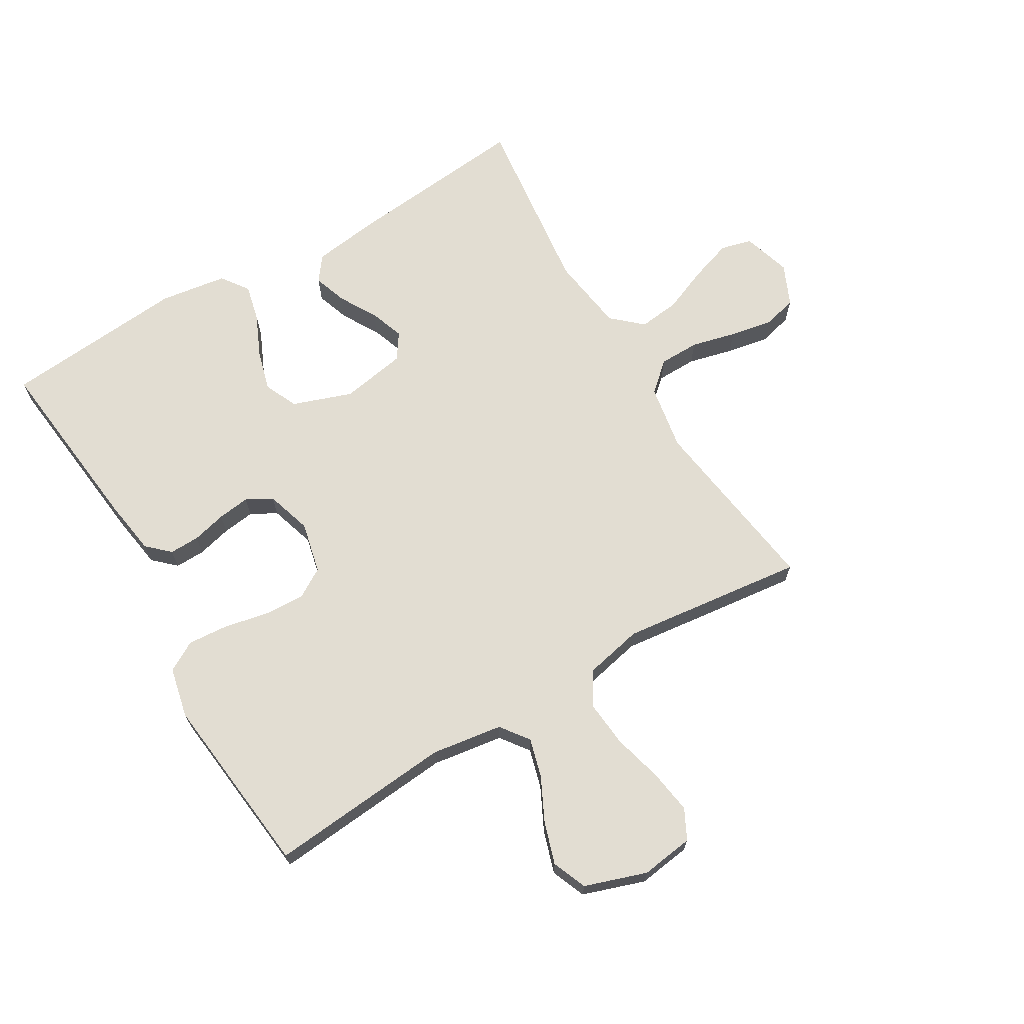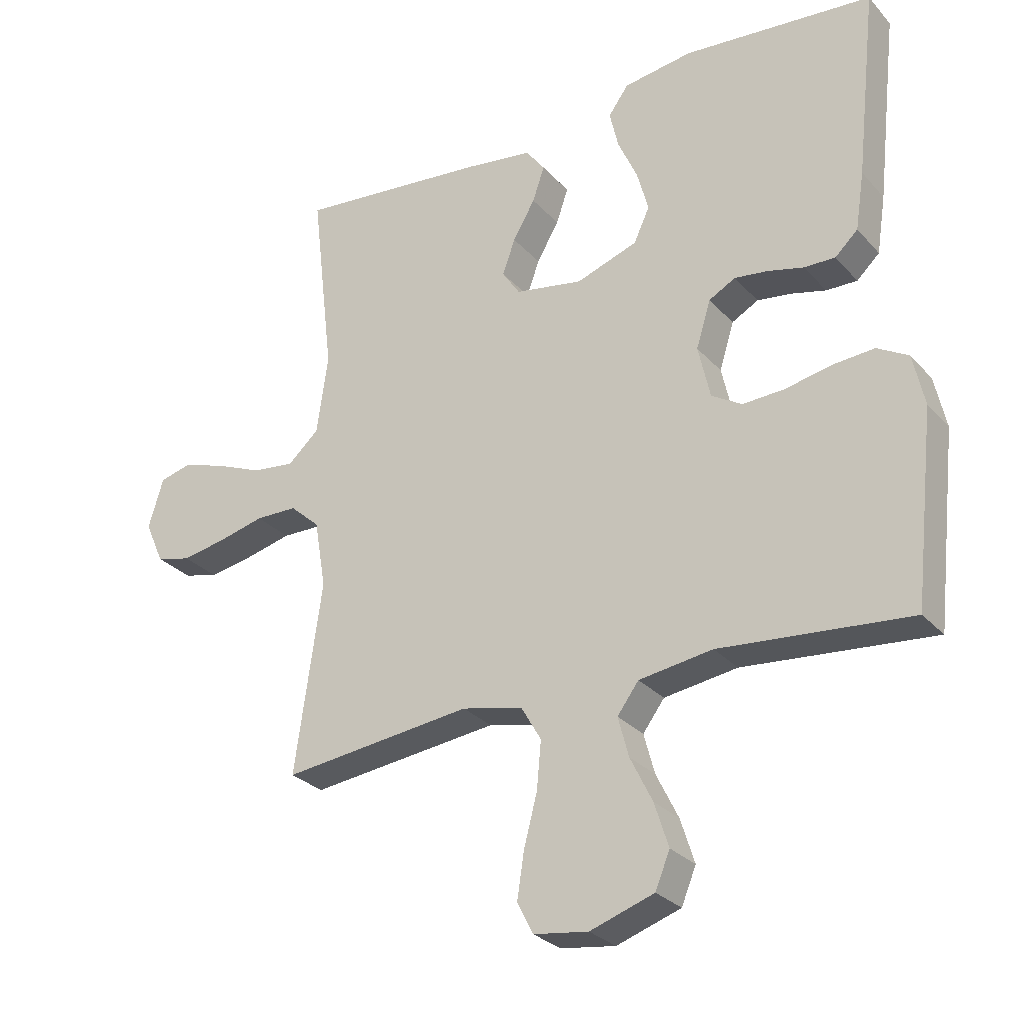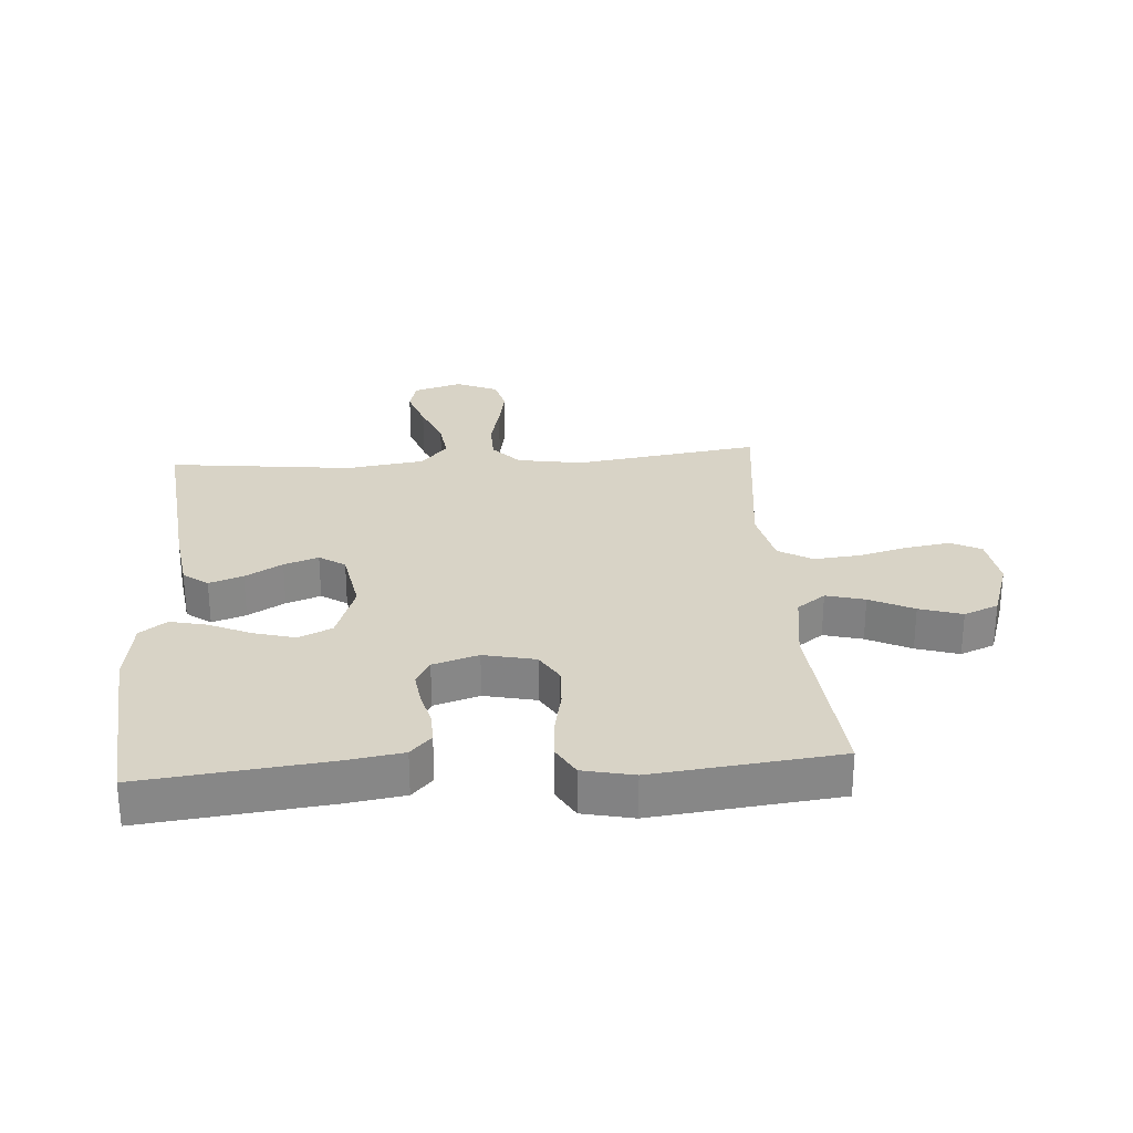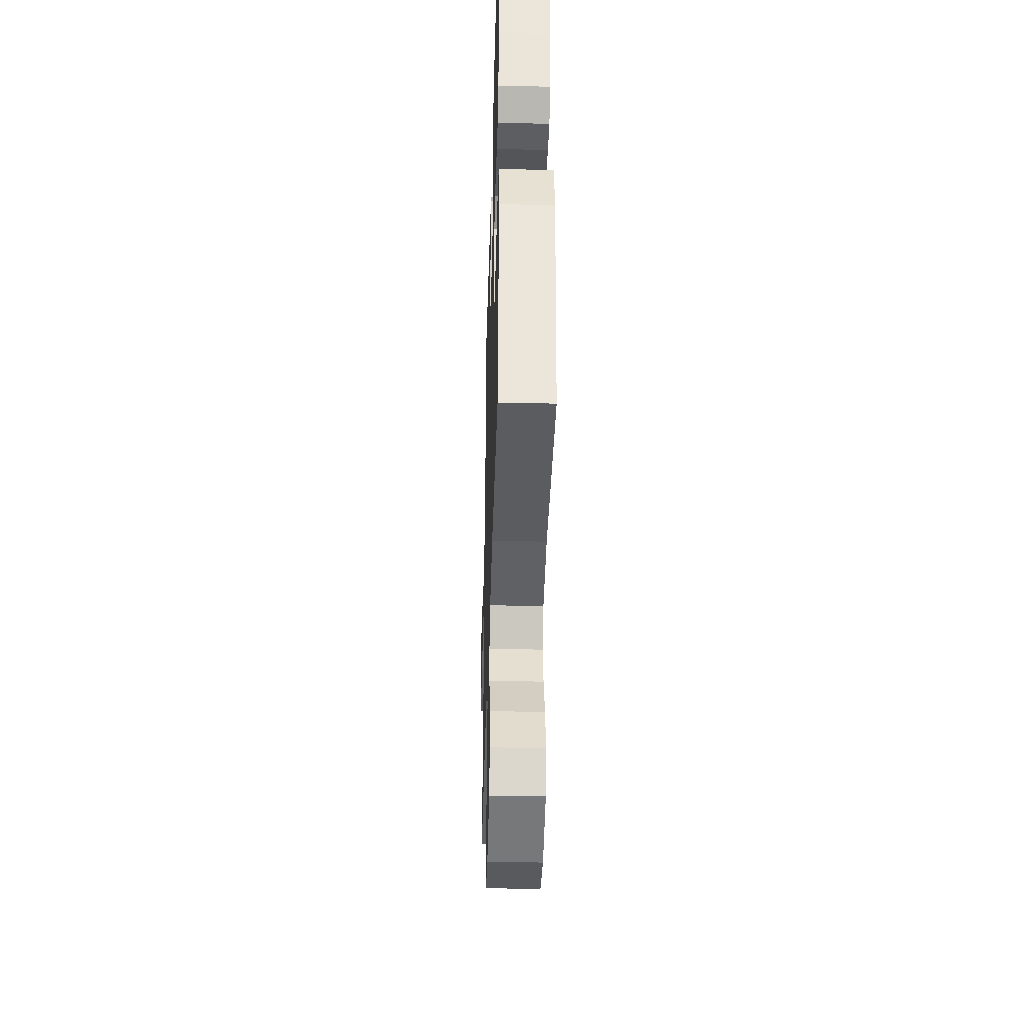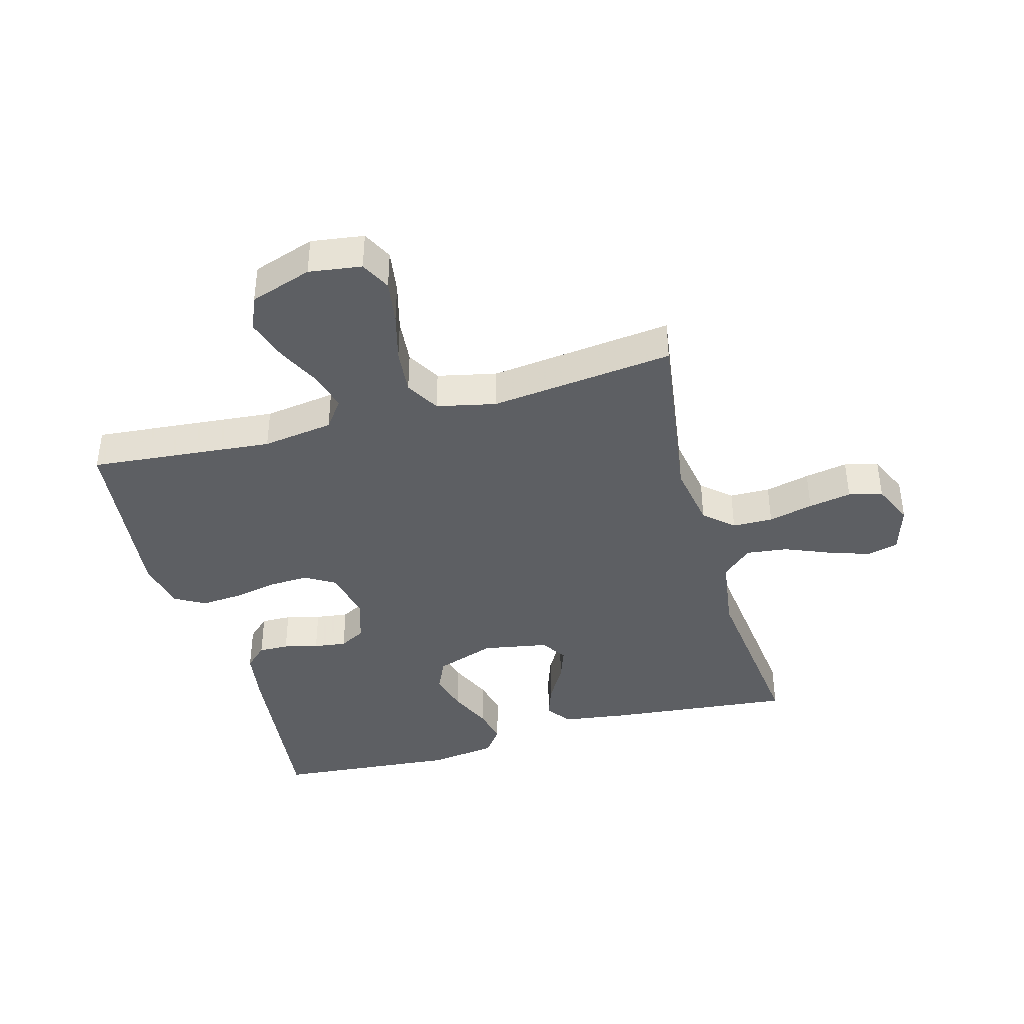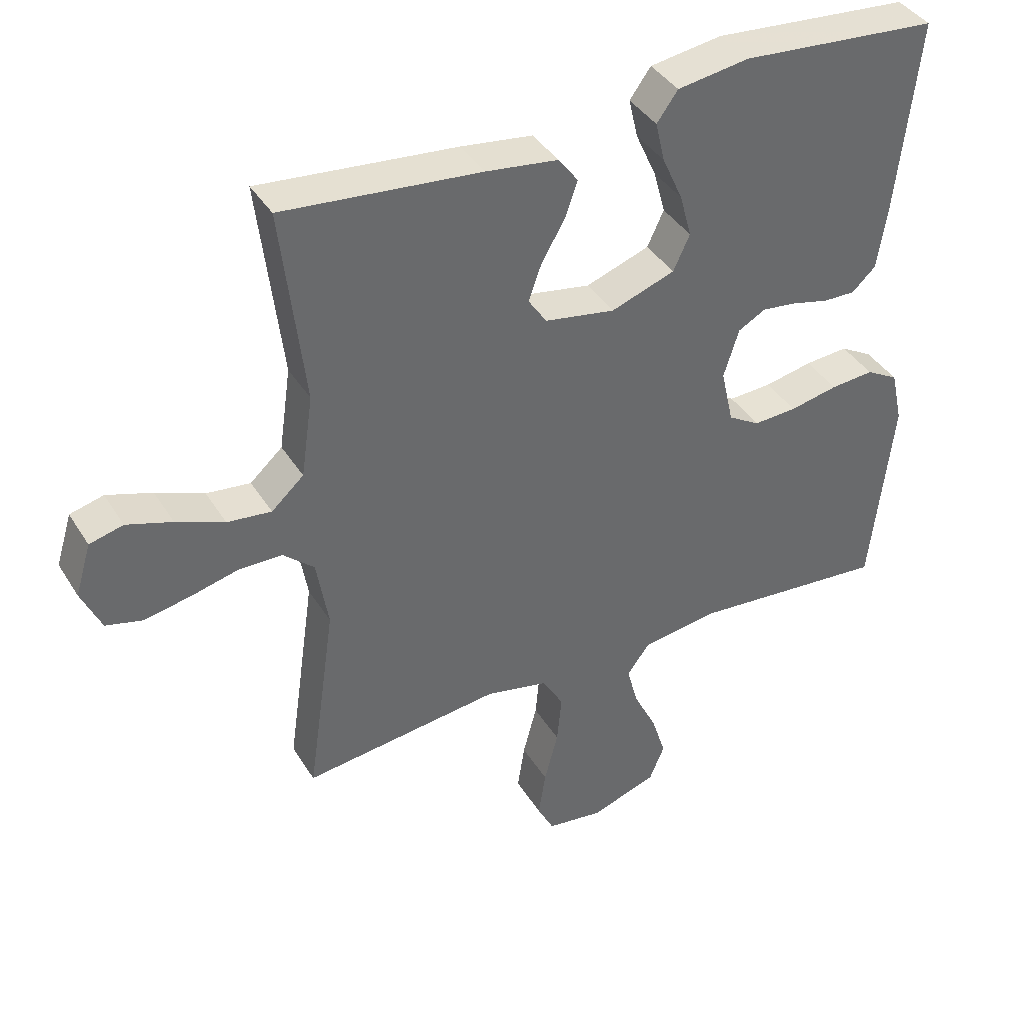
<metadata>
{"format":"obj","ext":"obj","renderer":"f3d","projection":"perspective","resolution":1024,"background":"white","views":[{"elev":68.3,"azim":149.4,"up":"+Y"},{"elev":-28.1,"azim":32.6,"up":"+Z"},{"elev":27.8,"azim":85.8,"up":"+Y"},{"elev":-38.7,"azim":88.4,"up":"+Z"},{"elev":-40.3,"azim":-164.6,"up":"+Y"},{"elev":39.7,"azim":-28.8,"up":"+Z"}]}
</metadata>
<code>
v 0.5 0.07 0.5
v 0.467 0.07 0.2
v 0.453 0.07 0.109
v 0.417 0.07 0.075
v 0.368 0.07 0.076
v 0.312 0.07 0.09
v 0.259 0.07 0.097
v 0.217 0.07 0.074
v 0.194 0.07 0
v 0.213 0.07 -0.084
v 0.261 0.07 -0.113
v 0.327 0.07 -0.11
v 0.4 0.07 -0.095
v 0.466 0.07 -0.09
v 0.515 0.07 -0.118
v 0.533 0.07 -0.2
v 0.5 0.07 -0.5
v 0.2 0.07 -0.473
v 0.084 0.07 -0.49
v 0.05 0.07 -0.536
v 0.067 0.07 -0.599
v 0.102 0.07 -0.67
v 0.124 0.07 -0.739
v 0.101 0.07 -0.795
v 0 0.07 -0.829
v -0.086 0.07 -0.817
v -0.111 0.07 -0.768
v -0.1 0.07 -0.696
v -0.079 0.07 -0.616
v -0.072 0.07 -0.541
v -0.104 0.07 -0.486
v -0.2 0.07 -0.465
v -0.5 0.07 -0.5
v -0.457 0.07 -0.2
v -0.475 0.07 -0.093
v -0.522 0.07 -0.051
v -0.588 0.07 -0.05
v -0.661 0.07 -0.068
v -0.731 0.07 -0.081
v -0.786 0.07 -0.067
v -0.816 0.07 0
v -0.792 0.07 0.079
v -0.741 0.07 0.092
v -0.672 0.07 0.069
v -0.599 0.07 0.039
v -0.532 0.07 0.031
v -0.483 0.07 0.075
v -0.465 0.07 0.2
v -0.5 0.07 0.5
v -0.2 0.07 0.47
v -0.091 0.07 0.455
v -0.061 0.07 0.415
v -0.08 0.07 0.36
v -0.115 0.07 0.3
v -0.135 0.07 0.244
v -0.107 0.07 0.202
v 0 0.07 0.183
v 0.097 0.07 0.217
v 0.122 0.07 0.271
v 0.104 0.07 0.337
v 0.073 0.07 0.406
v 0.059 0.07 0.466
v 0.091 0.07 0.51
v 0.2 0.07 0.526
v 0.5 0 0.5
v 0.467 0 0.2
v 0.453 0 0.109
v 0.417 0 0.075
v 0.368 0 0.076
v 0.312 0 0.09
v 0.259 0 0.097
v 0.217 0 0.074
v 0.194 0 0
v 0.213 0 -0.084
v 0.261 0 -0.113
v 0.327 0 -0.11
v 0.4 0 -0.095
v 0.466 0 -0.09
v 0.515 0 -0.118
v 0.533 0 -0.2
v 0.5 0 -0.5
v 0.2 0 -0.473
v 0.084 0 -0.49
v 0.05 0 -0.536
v 0.067 0 -0.599
v 0.102 0 -0.67
v 0.124 0 -0.739
v 0.101 0 -0.795
v 0 0 -0.829
v -0.086 0 -0.817
v -0.111 0 -0.768
v -0.1 0 -0.696
v -0.079 0 -0.616
v -0.072 0 -0.541
v -0.104 0 -0.486
v -0.2 0 -0.465
v -0.5 0 -0.5
v -0.457 0 -0.2
v -0.475 0 -0.093
v -0.522 0 -0.051
v -0.588 0 -0.05
v -0.661 0 -0.068
v -0.731 0 -0.081
v -0.786 0 -0.067
v -0.816 0 0
v -0.792 0 0.079
v -0.741 0 0.092
v -0.672 0 0.069
v -0.599 0 0.039
v -0.532 0 0.031
v -0.483 0 0.075
v -0.465 0 0.2
v -0.5 0 0.5
v -0.2 0 0.47
v -0.091 0 0.455
v -0.061 0 0.415
v -0.08 0 0.36
v -0.115 0 0.3
v -0.135 0 0.244
v -0.107 0 0.202
v 0 0 0.183
v 0.097 0 0.217
v 0.122 0 0.271
v 0.104 0 0.337
v 0.073 0 0.406
v 0.059 0 0.466
v 0.091 0 0.51
v 0.2 0 0.526
f 60 61 62 63
f 59 60 63 64
f 51 52 53 54
f 51 54 55
f 48 49 50 51
f 47 48 51 55
f 46 47 55 56
f 42 43 44 45
f 40 41 42 45
f 40 45 46
f 37 38 39 40
f 37 40 46
f 36 37 46 56
f 32 33 34
f 31 32 34 35
f 26 27 28 29
f 26 29 30
f 25 26 30
f 24 25 30
f 21 22 23 24
f 20 21 24 30
f 19 20 30 31
f 15 16 17 18
f 12 13 14 15
f 11 12 15 18
f 10 11 18 19
f 3 4 5 6
f 3 6 7
f 2 3 7
f 59 64 1 2
f 58 59 2 7
f 57 58 7 8
f 35 36 56 57
f 35 57 8 9
f 19 31 35
f 9 10 19 35
f 127 126 125 124
f 128 127 124 123
f 118 117 116 115
f 119 118 115
f 115 114 113 112
f 119 115 112 111
f 120 119 111 110
f 109 108 107 106
f 109 106 105 104
f 110 109 104
f 104 103 102 101
f 110 104 101
f 120 110 101 100
f 98 97 96
f 99 98 96 95
f 93 92 91 90
f 94 93 90
f 94 90 89
f 94 89 88
f 88 87 86 85
f 94 88 85 84
f 95 94 84 83
f 82 81 80 79
f 79 78 77 76
f 82 79 76 75
f 83 82 75 74
f 70 69 68 67
f 71 70 67
f 71 67 66
f 66 65 128 123
f 71 66 123 122
f 72 71 122 121
f 121 120 100 99
f 73 72 121 99
f 99 95 83
f 99 83 74 73
f 1 65 66 2
f 2 66 67 3
f 3 67 68 4
f 4 68 69 5
f 5 69 70 6
f 6 70 71 7
f 7 71 72 8
f 8 72 73 9
f 9 73 74 10
f 10 74 75 11
f 11 75 76 12
f 12 76 77 13
f 13 77 78 14
f 14 78 79 15
f 15 79 80 16
f 16 80 81 17
f 17 81 82 18
f 18 82 83 19
f 19 83 84 20
f 20 84 85 21
f 21 85 86 22
f 22 86 87 23
f 23 87 88 24
f 24 88 89 25
f 25 89 90 26
f 26 90 91 27
f 27 91 92 28
f 28 92 93 29
f 29 93 94 30
f 30 94 95 31
f 31 95 96 32
f 32 96 97 33
f 33 97 98 34
f 34 98 99 35
f 35 99 100 36
f 36 100 101 37
f 37 101 102 38
f 38 102 103 39
f 39 103 104 40
f 40 104 105 41
f 41 105 106 42
f 42 106 107 43
f 43 107 108 44
f 44 108 109 45
f 45 109 110 46
f 46 110 111 47
f 47 111 112 48
f 48 112 113 49
f 49 113 114 50
f 50 114 115 51
f 51 115 116 52
f 52 116 117 53
f 53 117 118 54
f 54 118 119 55
f 55 119 120 56
f 56 120 121 57
f 57 121 122 58
f 58 122 123 59
f 59 123 124 60
f 60 124 125 61
f 61 125 126 62
f 62 126 127 63
f 63 127 128 64
f 64 128 65 1

</code>
